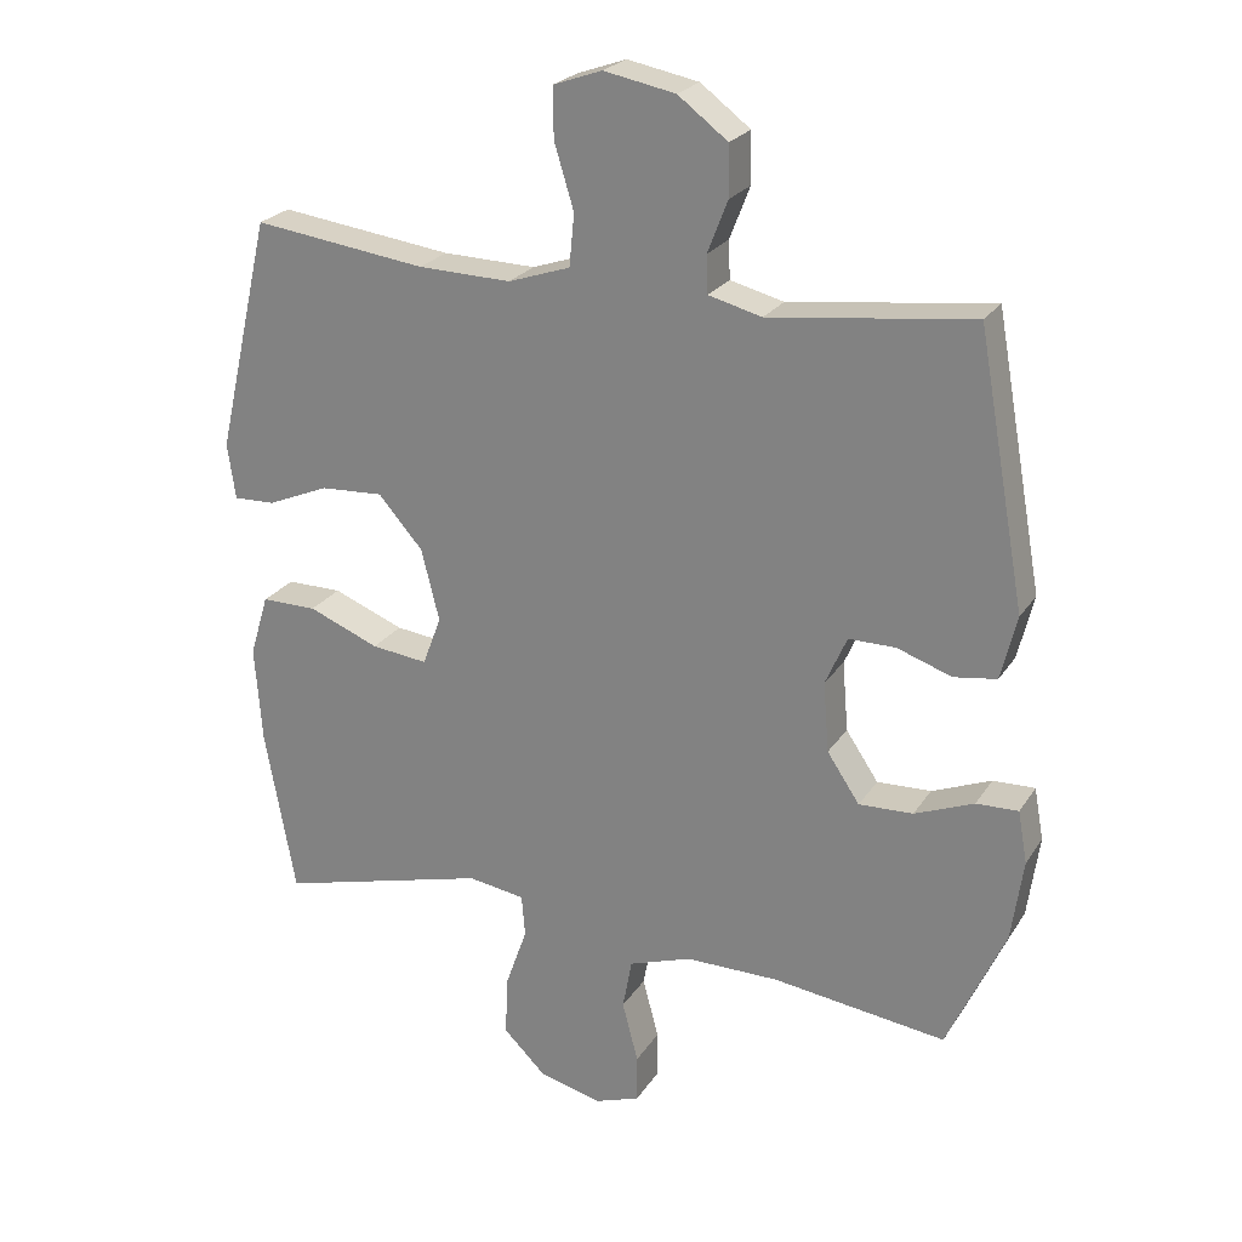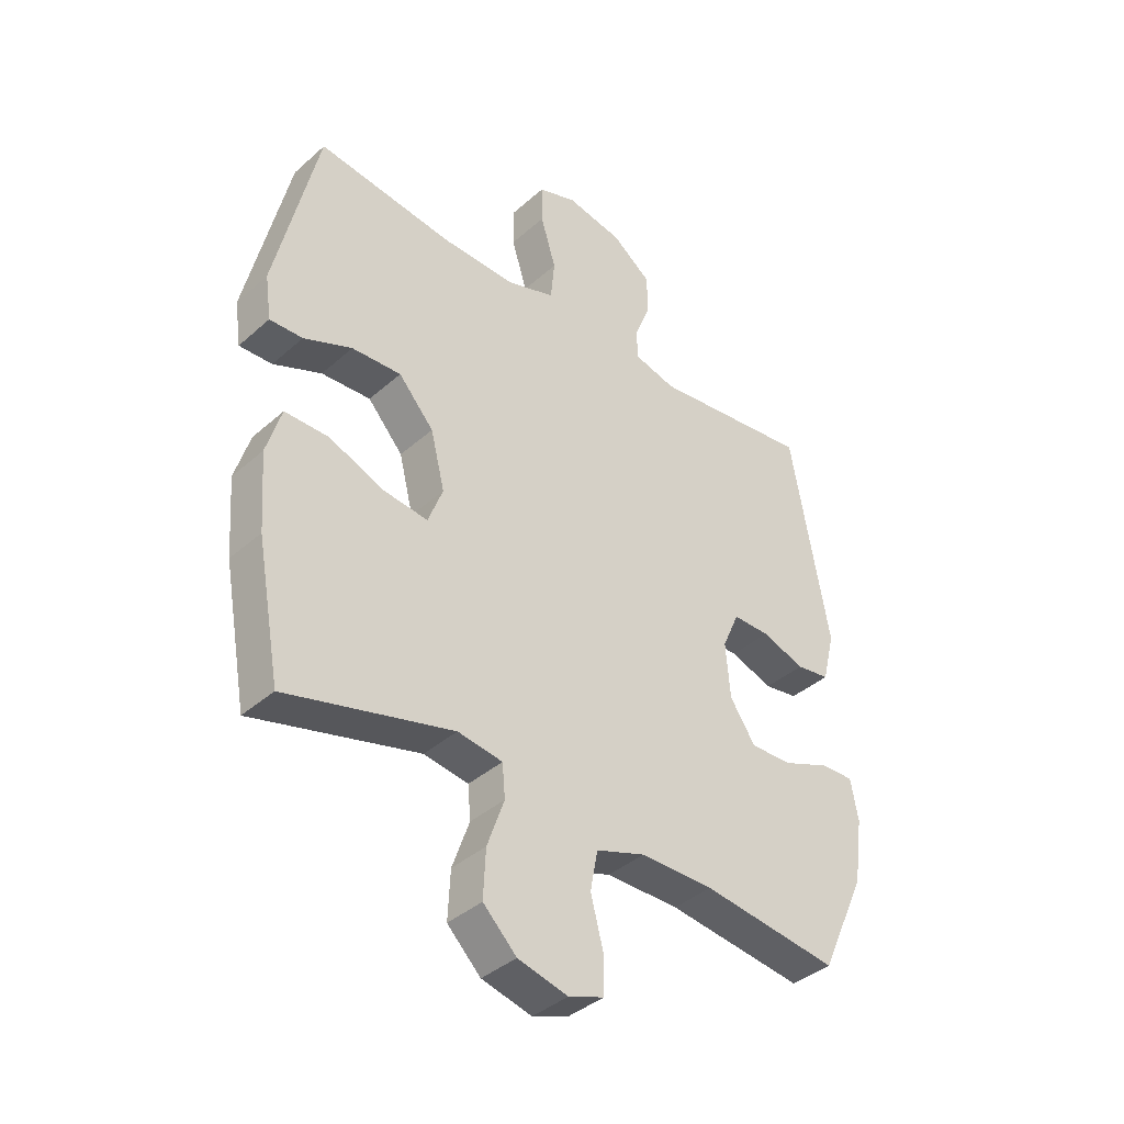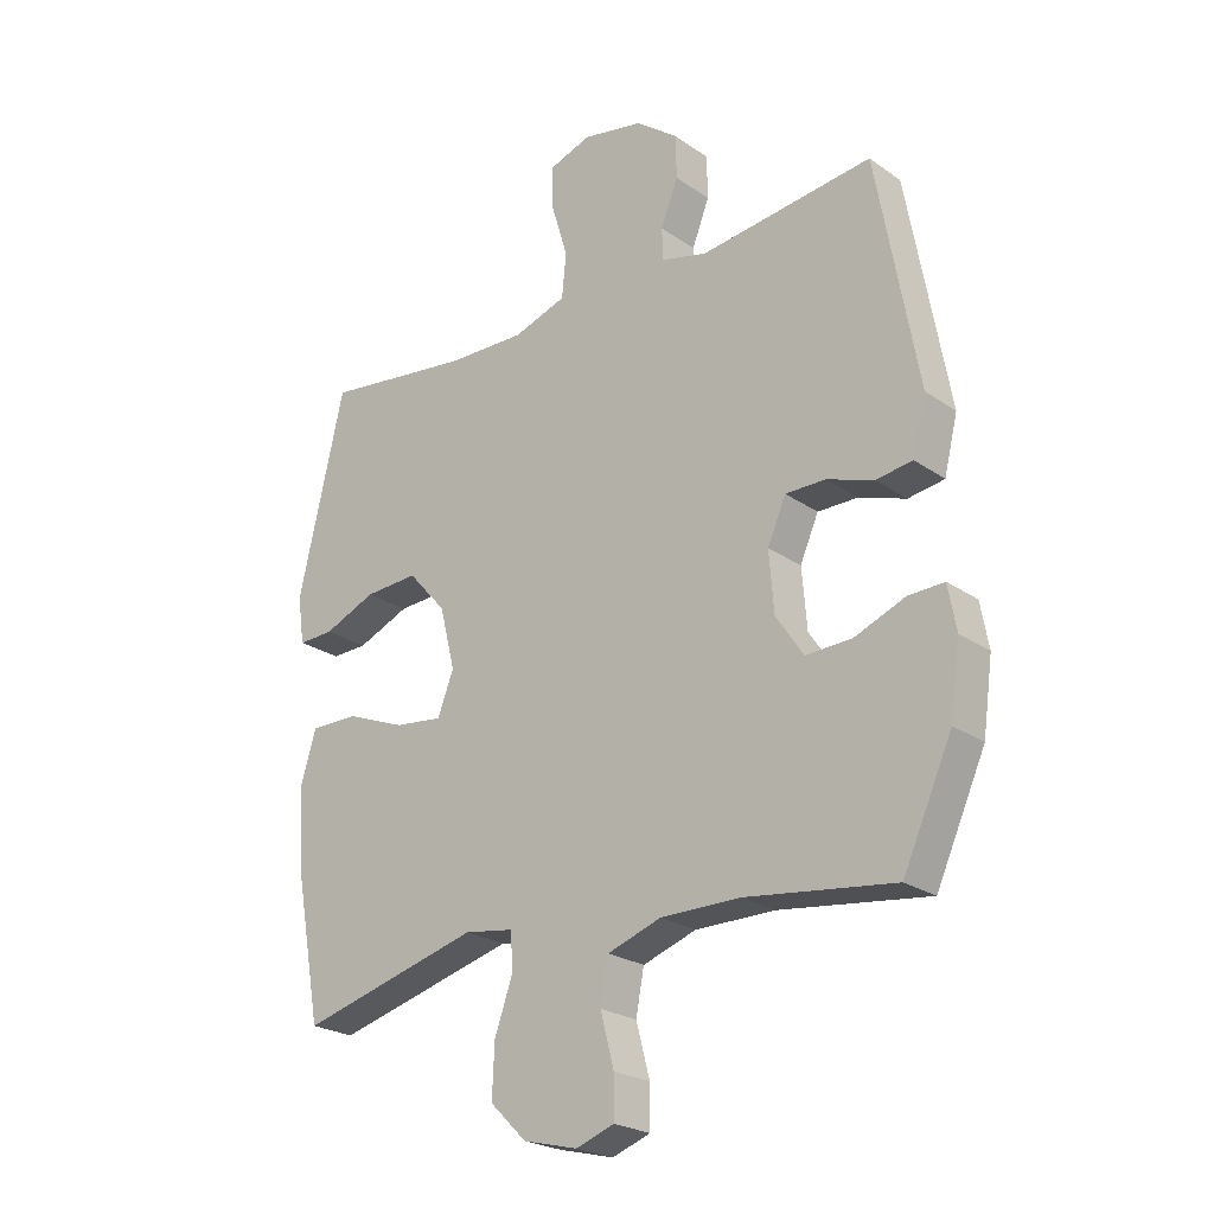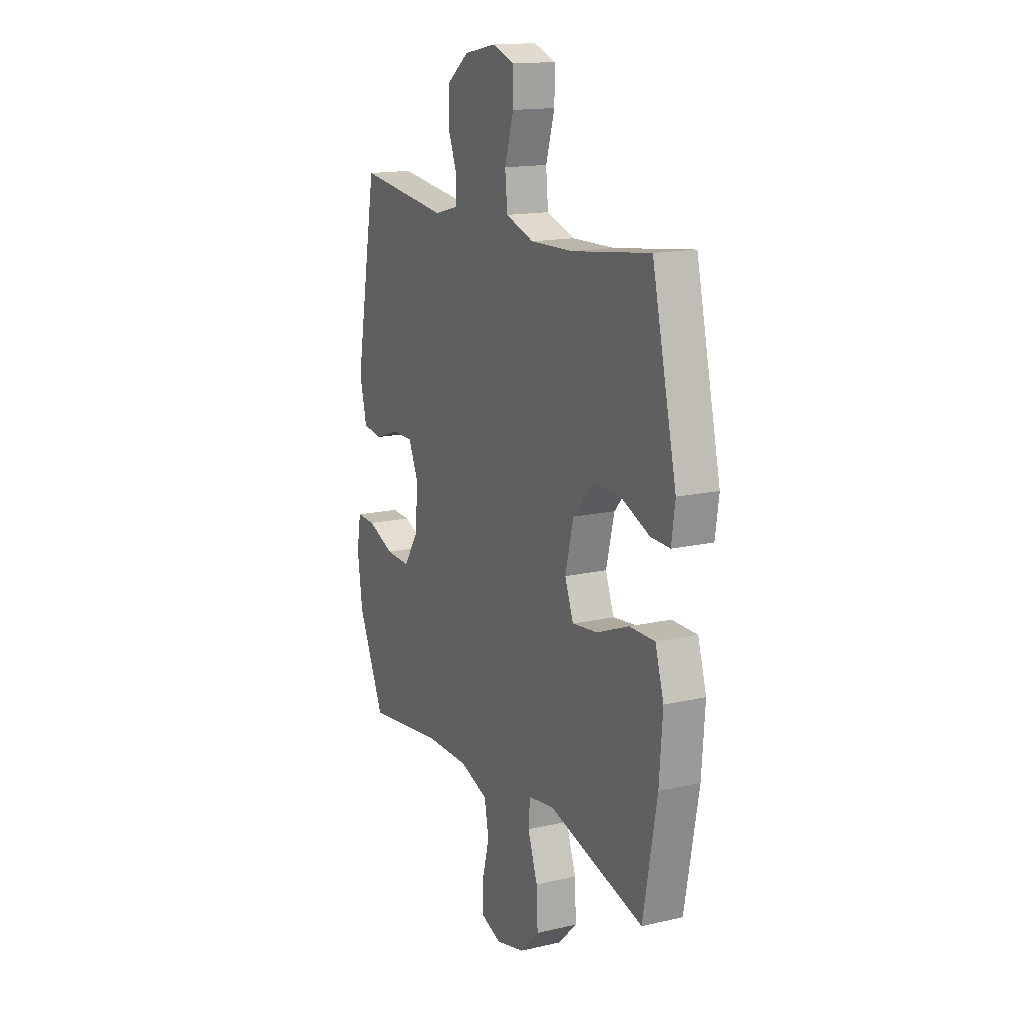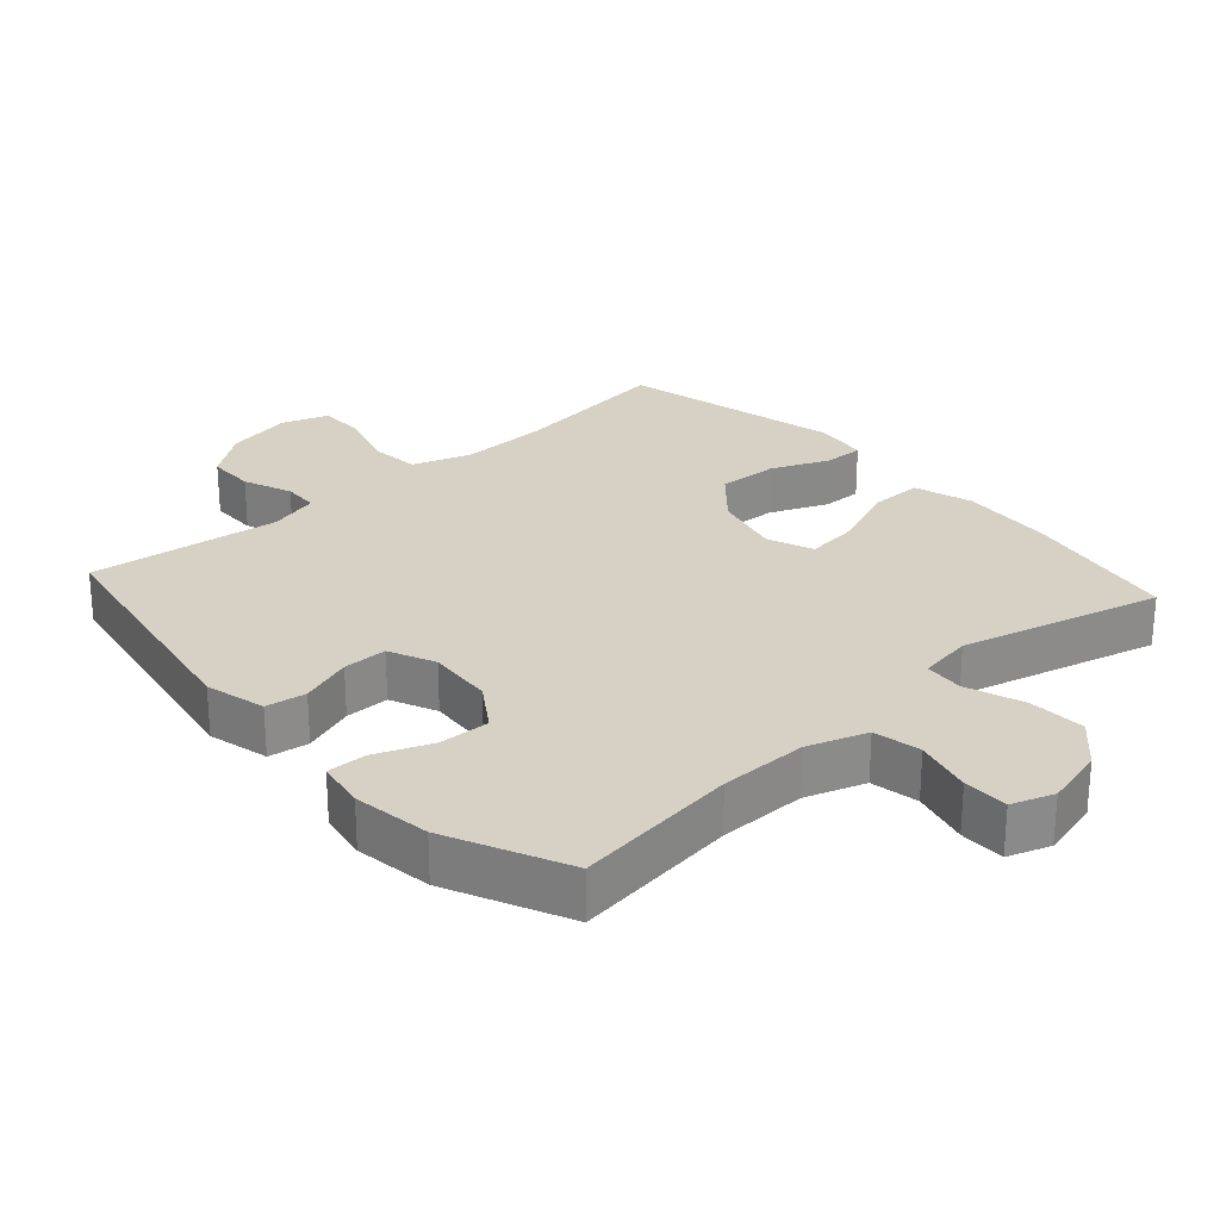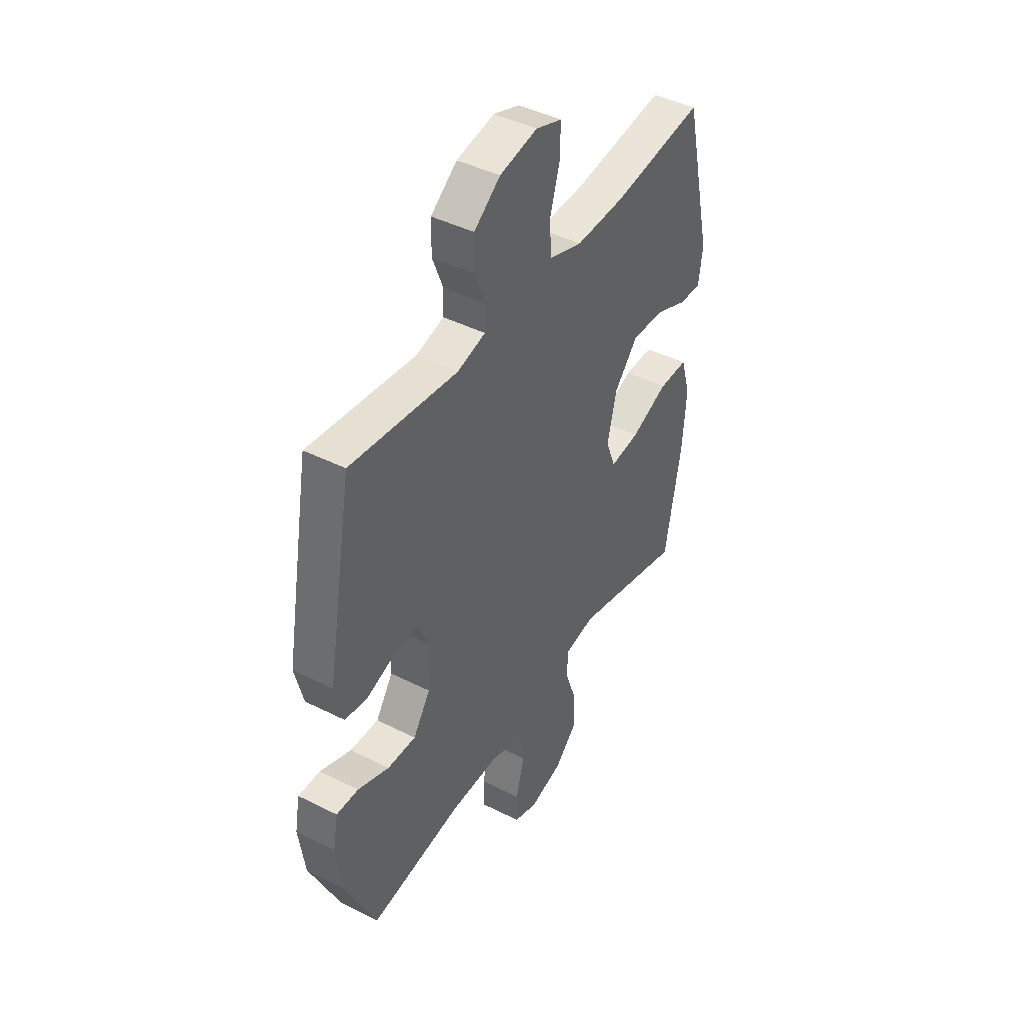
<metadata>
{"format":"obj","ext":"obj","renderer":"f3d","projection":"perspective","resolution":1024,"background":"white","views":[{"elev":23.9,"azim":25.0,"up":"+Z"},{"elev":-39.0,"azim":-42.3,"up":"+Z"},{"elev":-23.6,"azim":40.9,"up":"+Z"},{"elev":15.4,"azim":-115.9,"up":"+Z"},{"elev":26.6,"azim":138.0,"up":"+Y"},{"elev":43.5,"azim":120.8,"up":"+Z"}]}
</metadata>
<code>
v -0.5 0.07 0.5
v -0.26 0.07 0.469
v -0.131 0.07 0.466
v -0.045 0.07 0.495
v -0.038 0.07 0.567
v -0.065 0.07 0.656
v -0.066 0.07 0.725
v 0.002 0.07 0.749
v 0.101 0.07 0.73
v 0.17 0.07 0.678
v 0.171 0.07 0.608
v 0.143 0.07 0.536
v 0.145 0.07 0.484
v 0.219 0.07 0.465
v 0.5 0.07 0.5
v 0.567 0.07 0.128
v 0.545 0.07 0.039
v 0.486 0.07 0.03
v 0.41 0.07 0.056
v 0.345 0.07 0.056
v 0.315 0.07 -0.012
v 0.323 0.07 -0.109
v 0.368 0.07 -0.176
v 0.443 0.07 -0.173
v 0.525 0.07 -0.14
v 0.583 0.07 -0.138
v 0.596 0.07 -0.21
v 0.58 0.07 -0.324
v 0.5 0.07 -0.5
v 0.259 0.07 -0.469
v 0.13 0.07 -0.469
v 0.043 0.07 -0.499
v 0.03 0.07 -0.569
v 0.052 0.07 -0.653
v 0.052 0.07 -0.719
v -0.01 0.07 -0.741
v -0.098 0.07 -0.719
v -0.157 0.07 -0.661
v -0.153 0.07 -0.577
v -0.123 0.07 -0.492
v -0.128 0.07 -0.434
v -0.207 0.07 -0.422
v -0.5 0.07 -0.5
v -0.542 0.07 -0.27
v -0.552 0.07 -0.135
v -0.526 0.07 -0.049
v -0.449 0.07 -0.049
v -0.351 0.07 -0.088
v -0.273 0.07 -0.097
v -0.247 0.07 -0.029
v -0.272 0.07 0.071
v -0.334 0.07 0.141
v -0.421 0.07 0.136
v -0.506 0.07 0.1
v -0.564 0.07 0.098
v -0.575 0.07 0.175
v -0.5 0 0.5
v -0.26 0 0.469
v -0.131 0 0.466
v -0.045 0 0.495
v -0.038 0 0.567
v -0.065 0 0.656
v -0.066 0 0.725
v 0.002 0 0.749
v 0.101 0 0.73
v 0.17 0 0.678
v 0.171 0 0.608
v 0.143 0 0.536
v 0.145 0 0.484
v 0.219 0 0.465
v 0.5 0 0.5
v 0.567 0 0.128
v 0.545 0 0.039
v 0.486 0 0.03
v 0.41 0 0.056
v 0.345 0 0.056
v 0.315 0 -0.012
v 0.323 0 -0.109
v 0.368 0 -0.176
v 0.443 0 -0.173
v 0.525 0 -0.14
v 0.583 0 -0.138
v 0.596 0 -0.21
v 0.58 0 -0.324
v 0.5 0 -0.5
v 0.259 0 -0.469
v 0.13 0 -0.469
v 0.043 0 -0.499
v 0.03 0 -0.569
v 0.052 0 -0.653
v 0.052 0 -0.719
v -0.01 0 -0.741
v -0.098 0 -0.719
v -0.157 0 -0.661
v -0.153 0 -0.577
v -0.123 0 -0.492
v -0.128 0 -0.434
v -0.207 0 -0.422
v -0.5 0 -0.5
v -0.542 0 -0.27
v -0.552 0 -0.135
v -0.526 0 -0.049
v -0.449 0 -0.049
v -0.351 0 -0.088
v -0.273 0 -0.097
v -0.247 0 -0.029
v -0.272 0 0.071
v -0.334 0 0.141
v -0.421 0 0.136
v -0.506 0 0.1
v -0.564 0 0.098
v -0.575 0 0.175
f 56 1 2
f 55 56 2
f 54 55 2
f 53 54 2
f 52 53 2 3
f 51 52 3 4
f 50 51 4
f 49 50 4
f 46 47 48
f 45 46 48
f 44 45 48
f 43 44 48
f 42 43 48
f 41 42 48 49
f 38 39 40
f 37 38 40
f 36 37 40
f 35 36 40
f 34 35 40
f 33 34 40
f 32 33 40 41
f 41 49 4
f 32 41 4
f 31 32 4
f 28 29 30
f 27 28 30
f 26 27 30
f 25 26 30
f 24 25 30
f 23 24 30 31
f 17 18 19
f 16 17 19
f 15 16 19
f 14 15 19
f 13 14 19 20
f 10 11 12
f 9 10 12
f 8 9 12
f 7 8 12
f 6 7 12
f 5 6 12
f 5 12 13
f 13 20 21
f 5 13 21
f 4 5 21
f 22 23 31
f 4 21 22 31
f 58 57 112
f 58 112 111
f 58 111 110
f 58 110 109
f 59 58 109 108
f 60 59 108 107
f 60 107 106
f 60 106 105
f 104 103 102
f 104 102 101
f 104 101 100
f 104 100 99
f 104 99 98
f 105 104 98 97
f 96 95 94
f 96 94 93
f 96 93 92
f 96 92 91
f 96 91 90
f 96 90 89
f 97 96 89 88
f 60 105 97
f 60 97 88
f 60 88 87
f 86 85 84
f 86 84 83
f 86 83 82
f 86 82 81
f 86 81 80
f 87 86 80 79
f 75 74 73
f 75 73 72
f 75 72 71
f 75 71 70
f 76 75 70 69
f 68 67 66
f 68 66 65
f 68 65 64
f 68 64 63
f 68 63 62
f 68 62 61
f 69 68 61
f 77 76 69
f 77 69 61
f 77 61 60
f 87 79 78
f 87 78 77 60
f 1 57 58 2
f 2 58 59 3
f 3 59 60 4
f 4 60 61 5
f 5 61 62 6
f 6 62 63 7
f 7 63 64 8
f 8 64 65 9
f 9 65 66 10
f 10 66 67 11
f 11 67 68 12
f 12 68 69 13
f 13 69 70 14
f 14 70 71 15
f 15 71 72 16
f 16 72 73 17
f 17 73 74 18
f 18 74 75 19
f 19 75 76 20
f 20 76 77 21
f 21 77 78 22
f 22 78 79 23
f 23 79 80 24
f 24 80 81 25
f 25 81 82 26
f 26 82 83 27
f 27 83 84 28
f 28 84 85 29
f 29 85 86 30
f 30 86 87 31
f 31 87 88 32
f 32 88 89 33
f 33 89 90 34
f 34 90 91 35
f 35 91 92 36
f 36 92 93 37
f 37 93 94 38
f 38 94 95 39
f 39 95 96 40
f 40 96 97 41
f 41 97 98 42
f 42 98 99 43
f 43 99 100 44
f 44 100 101 45
f 45 101 102 46
f 46 102 103 47
f 47 103 104 48
f 48 104 105 49
f 49 105 106 50
f 50 106 107 51
f 51 107 108 52
f 52 108 109 53
f 53 109 110 54
f 54 110 111 55
f 55 111 112 56
f 56 112 57 1

</code>
